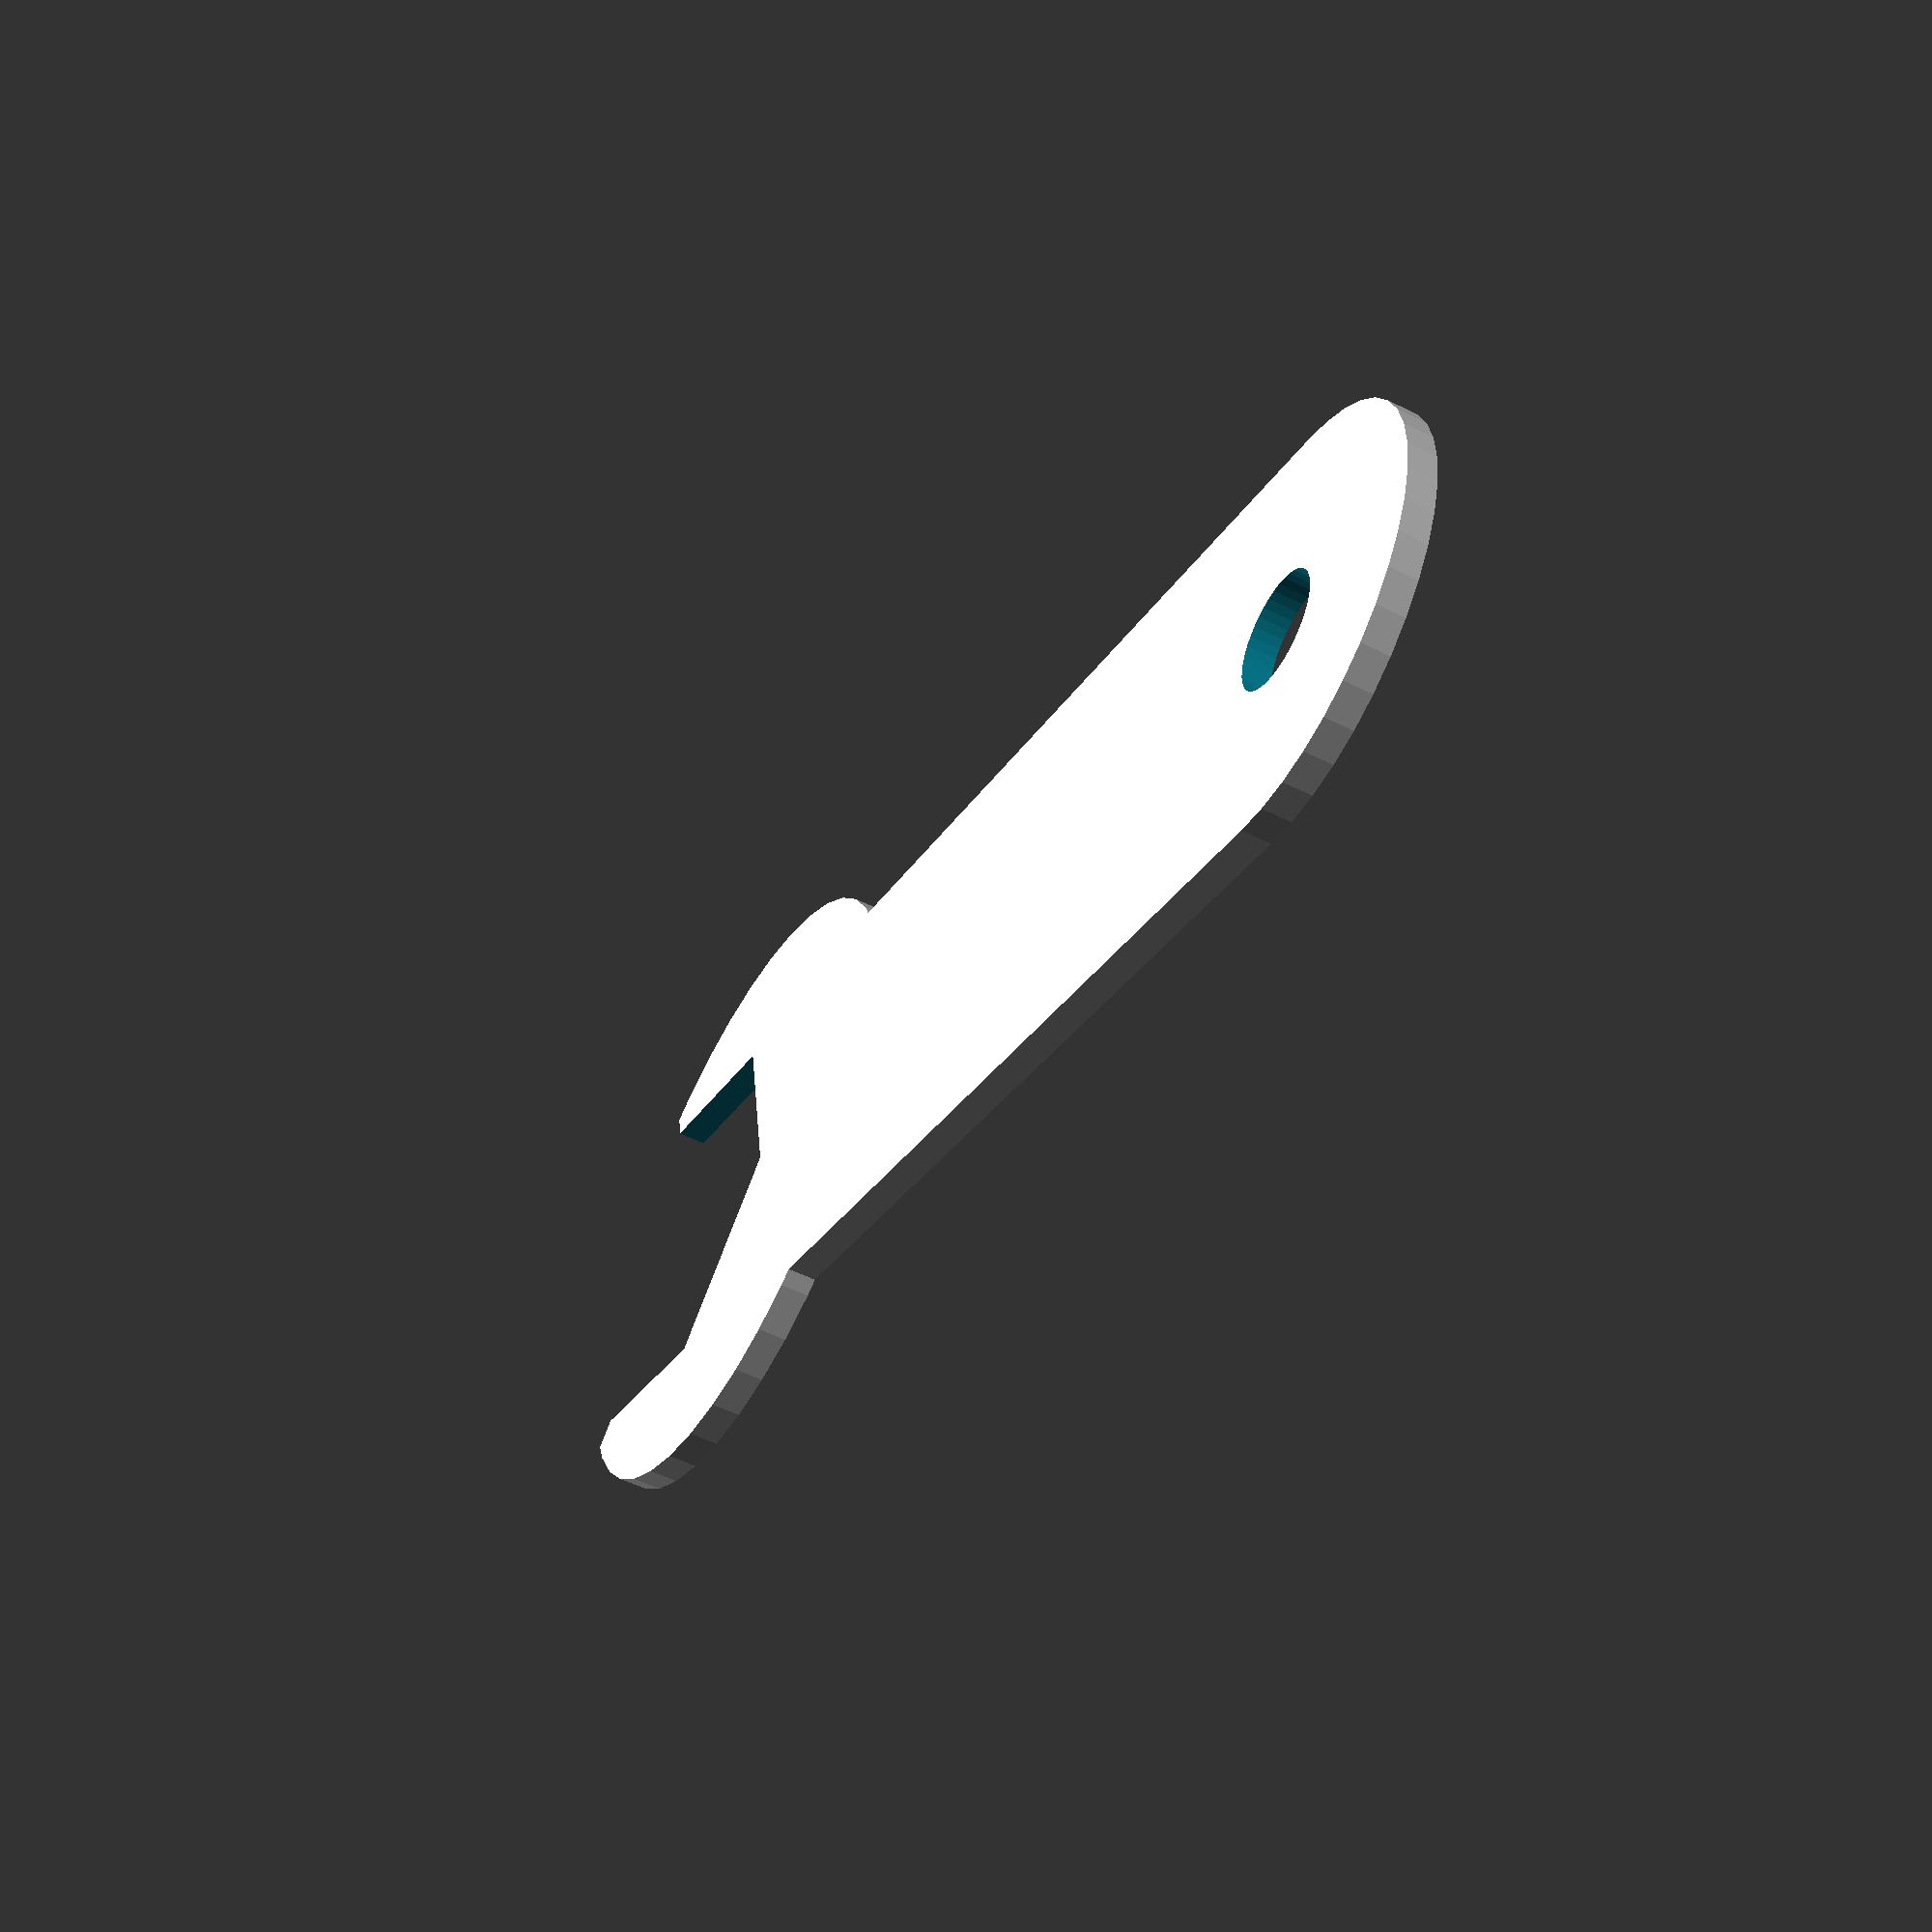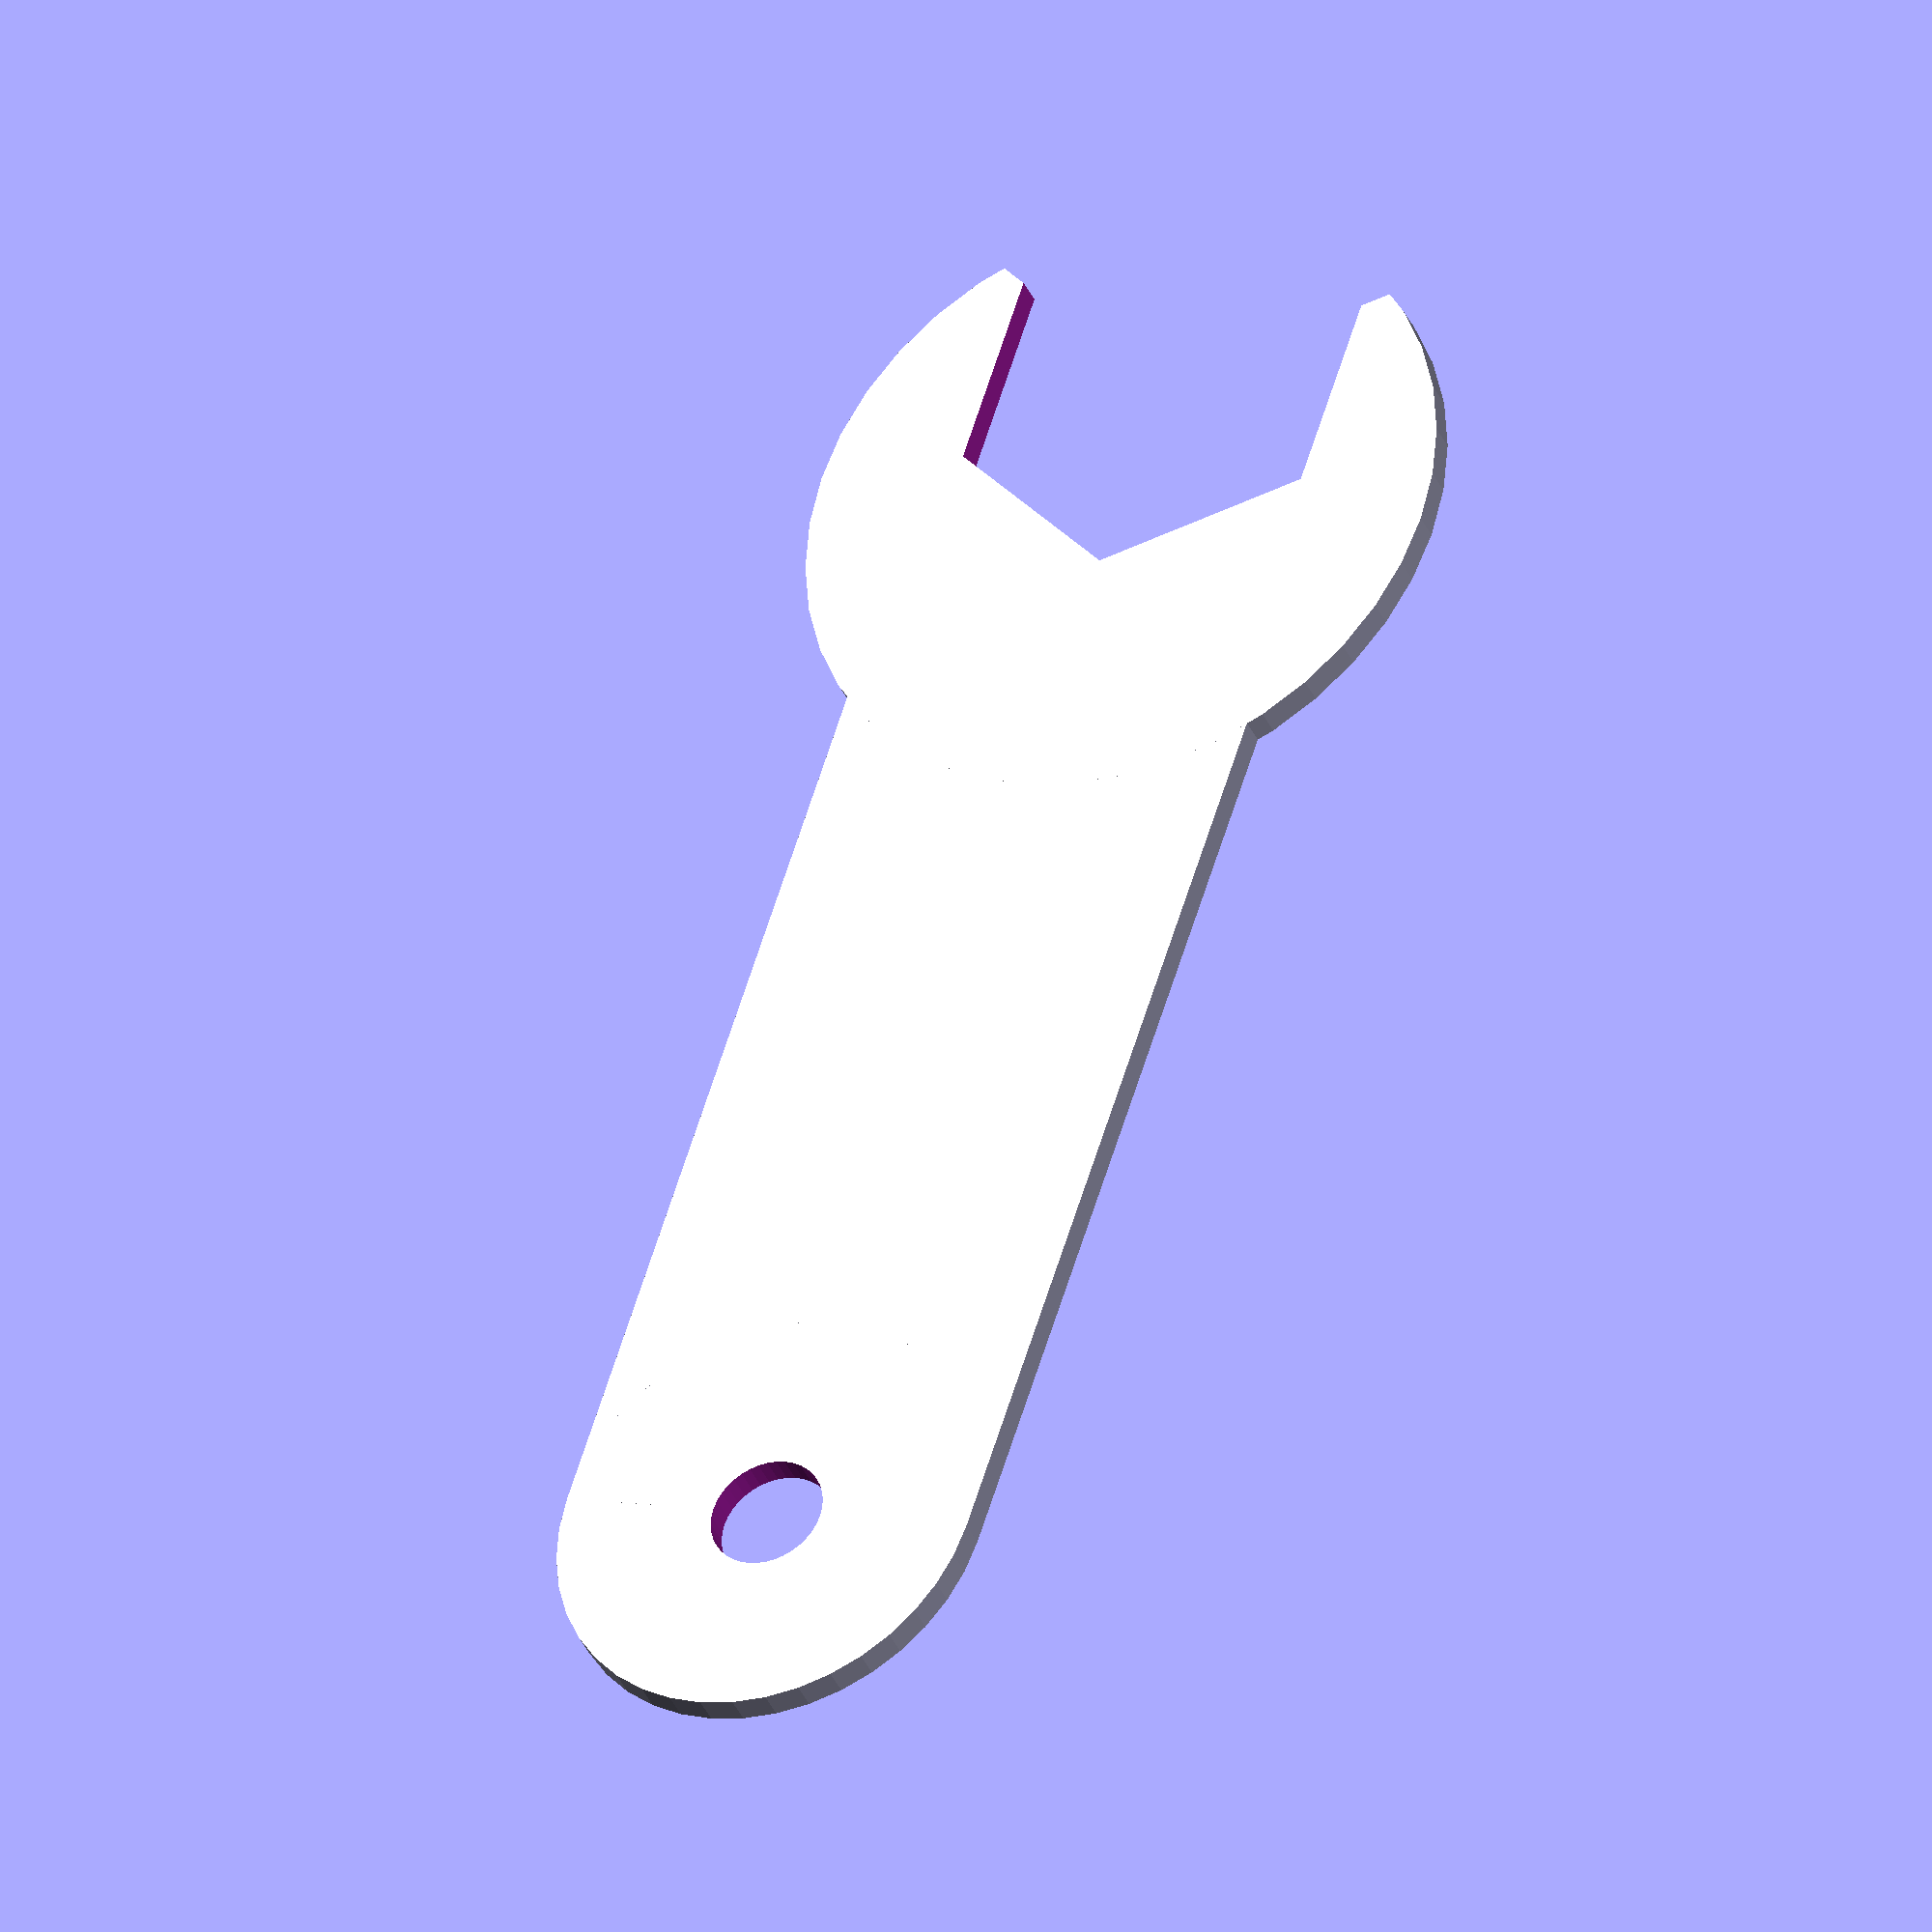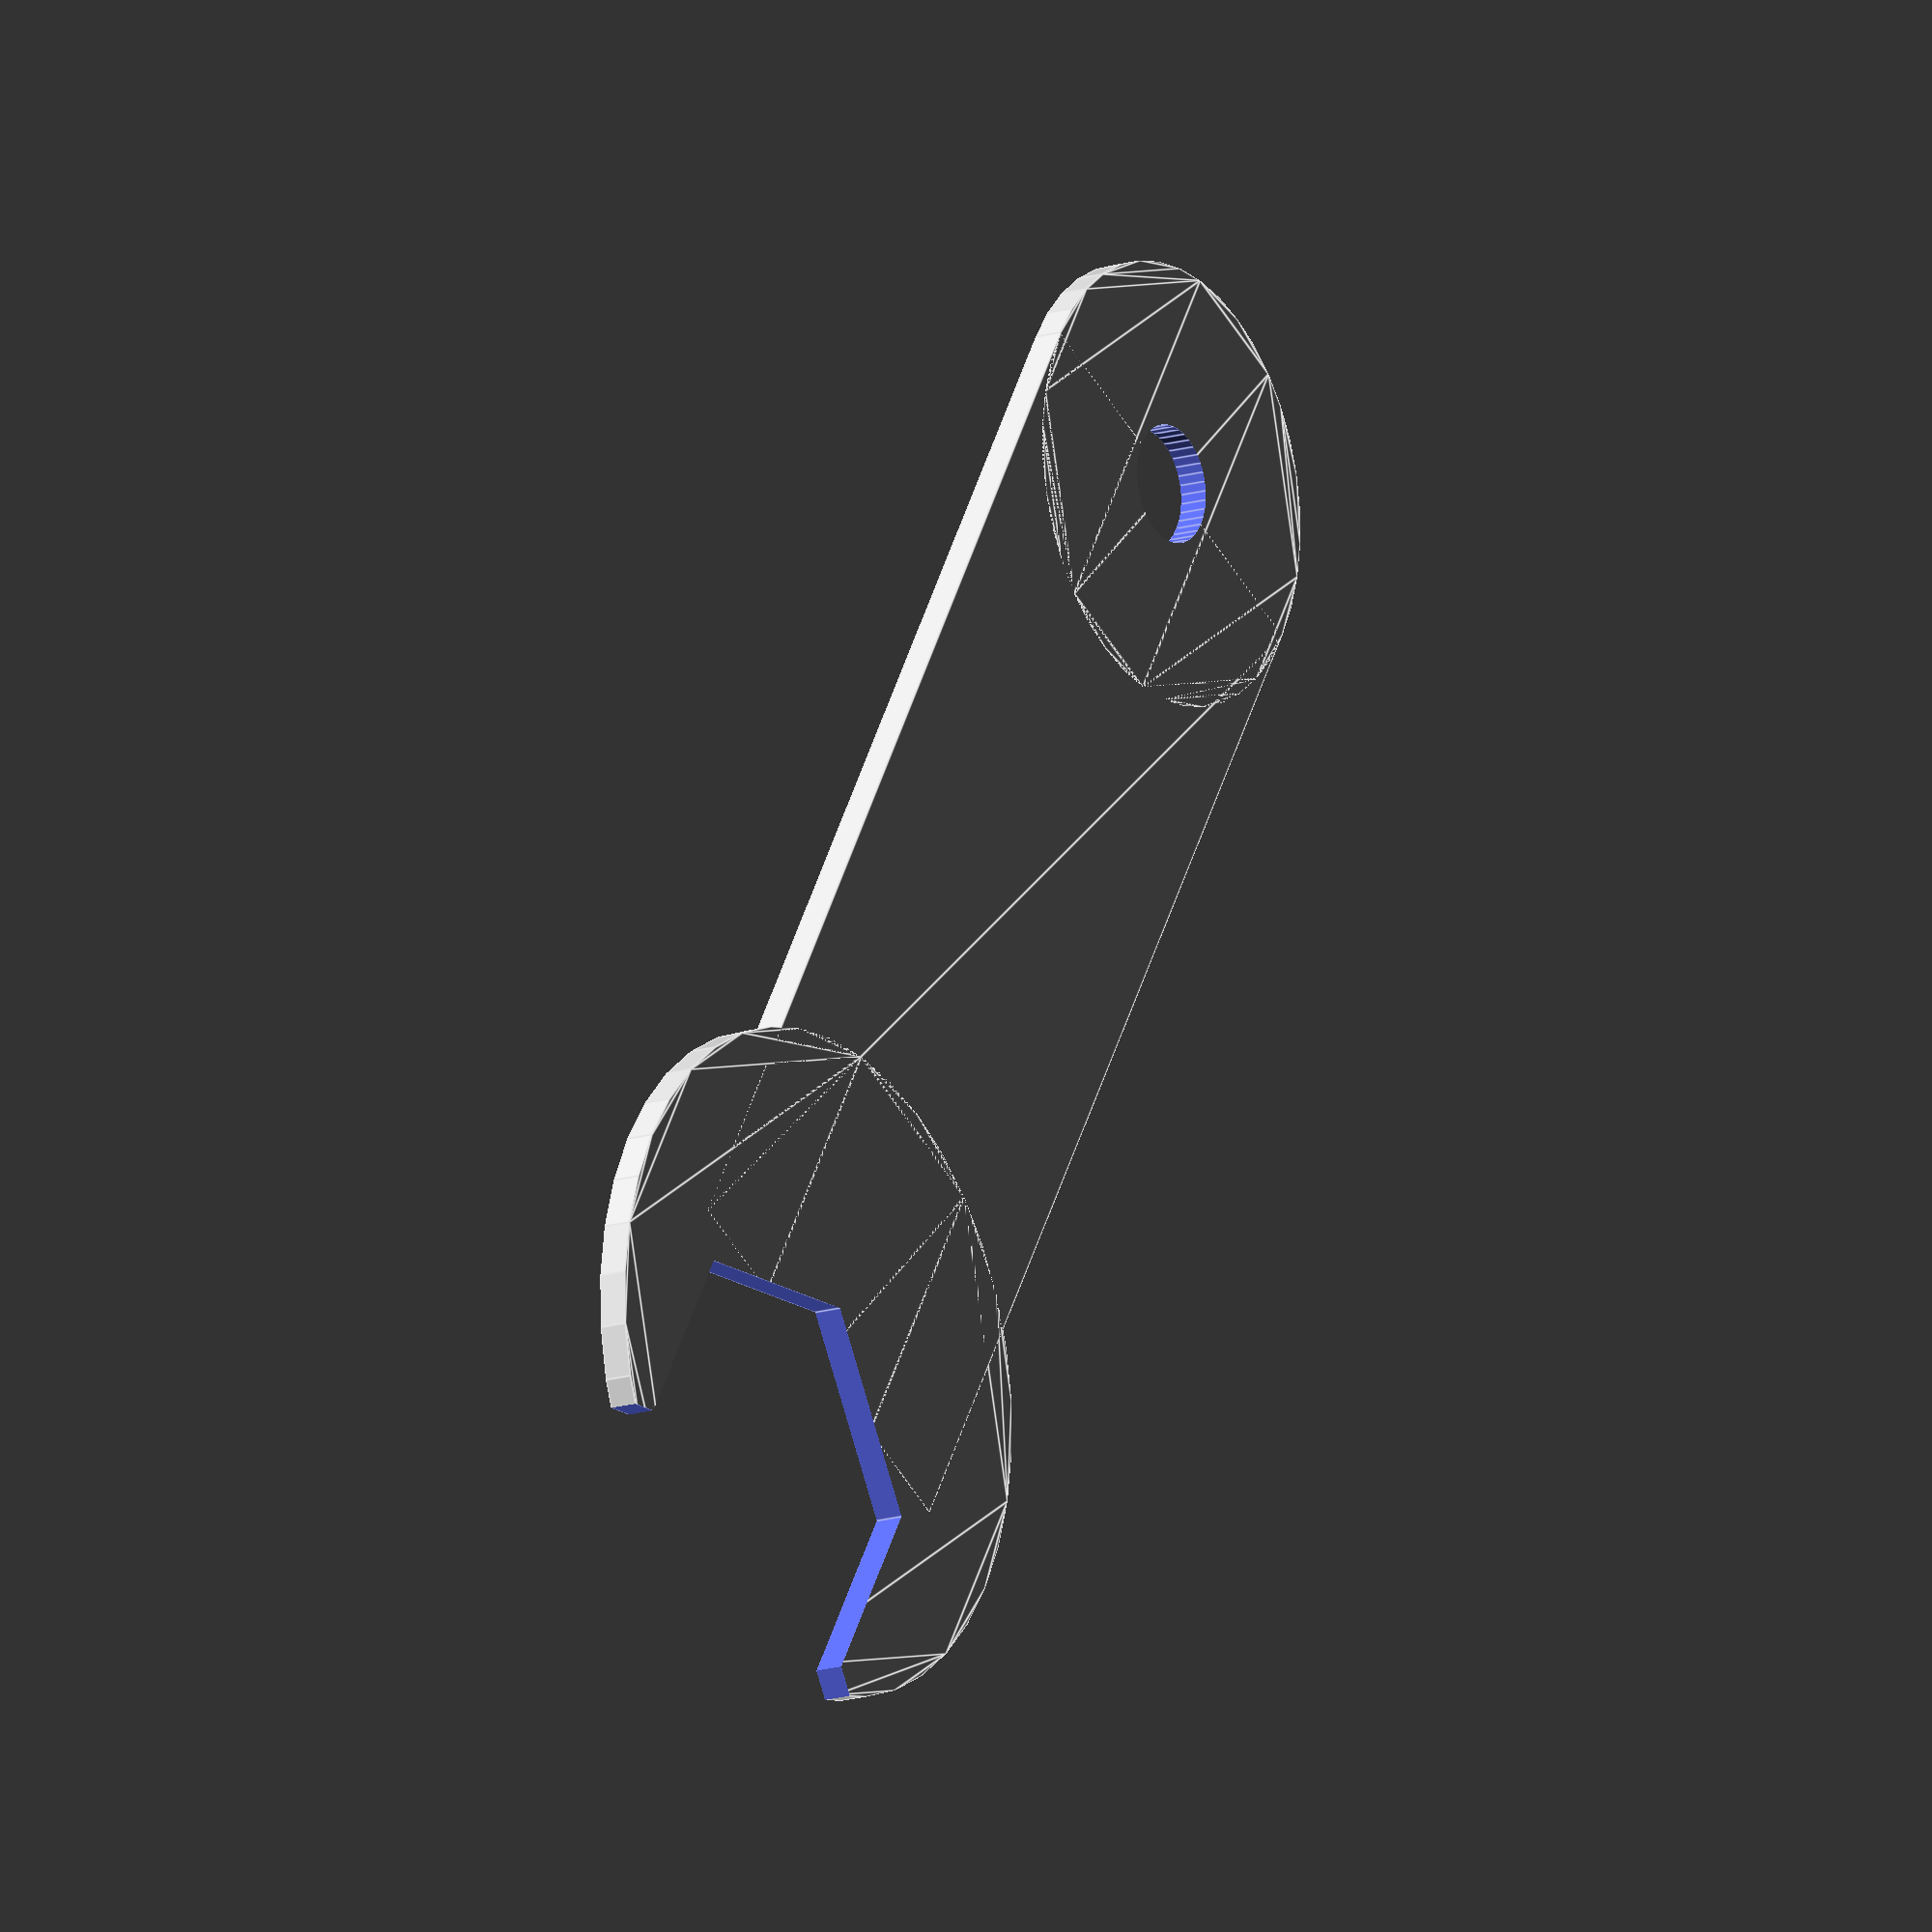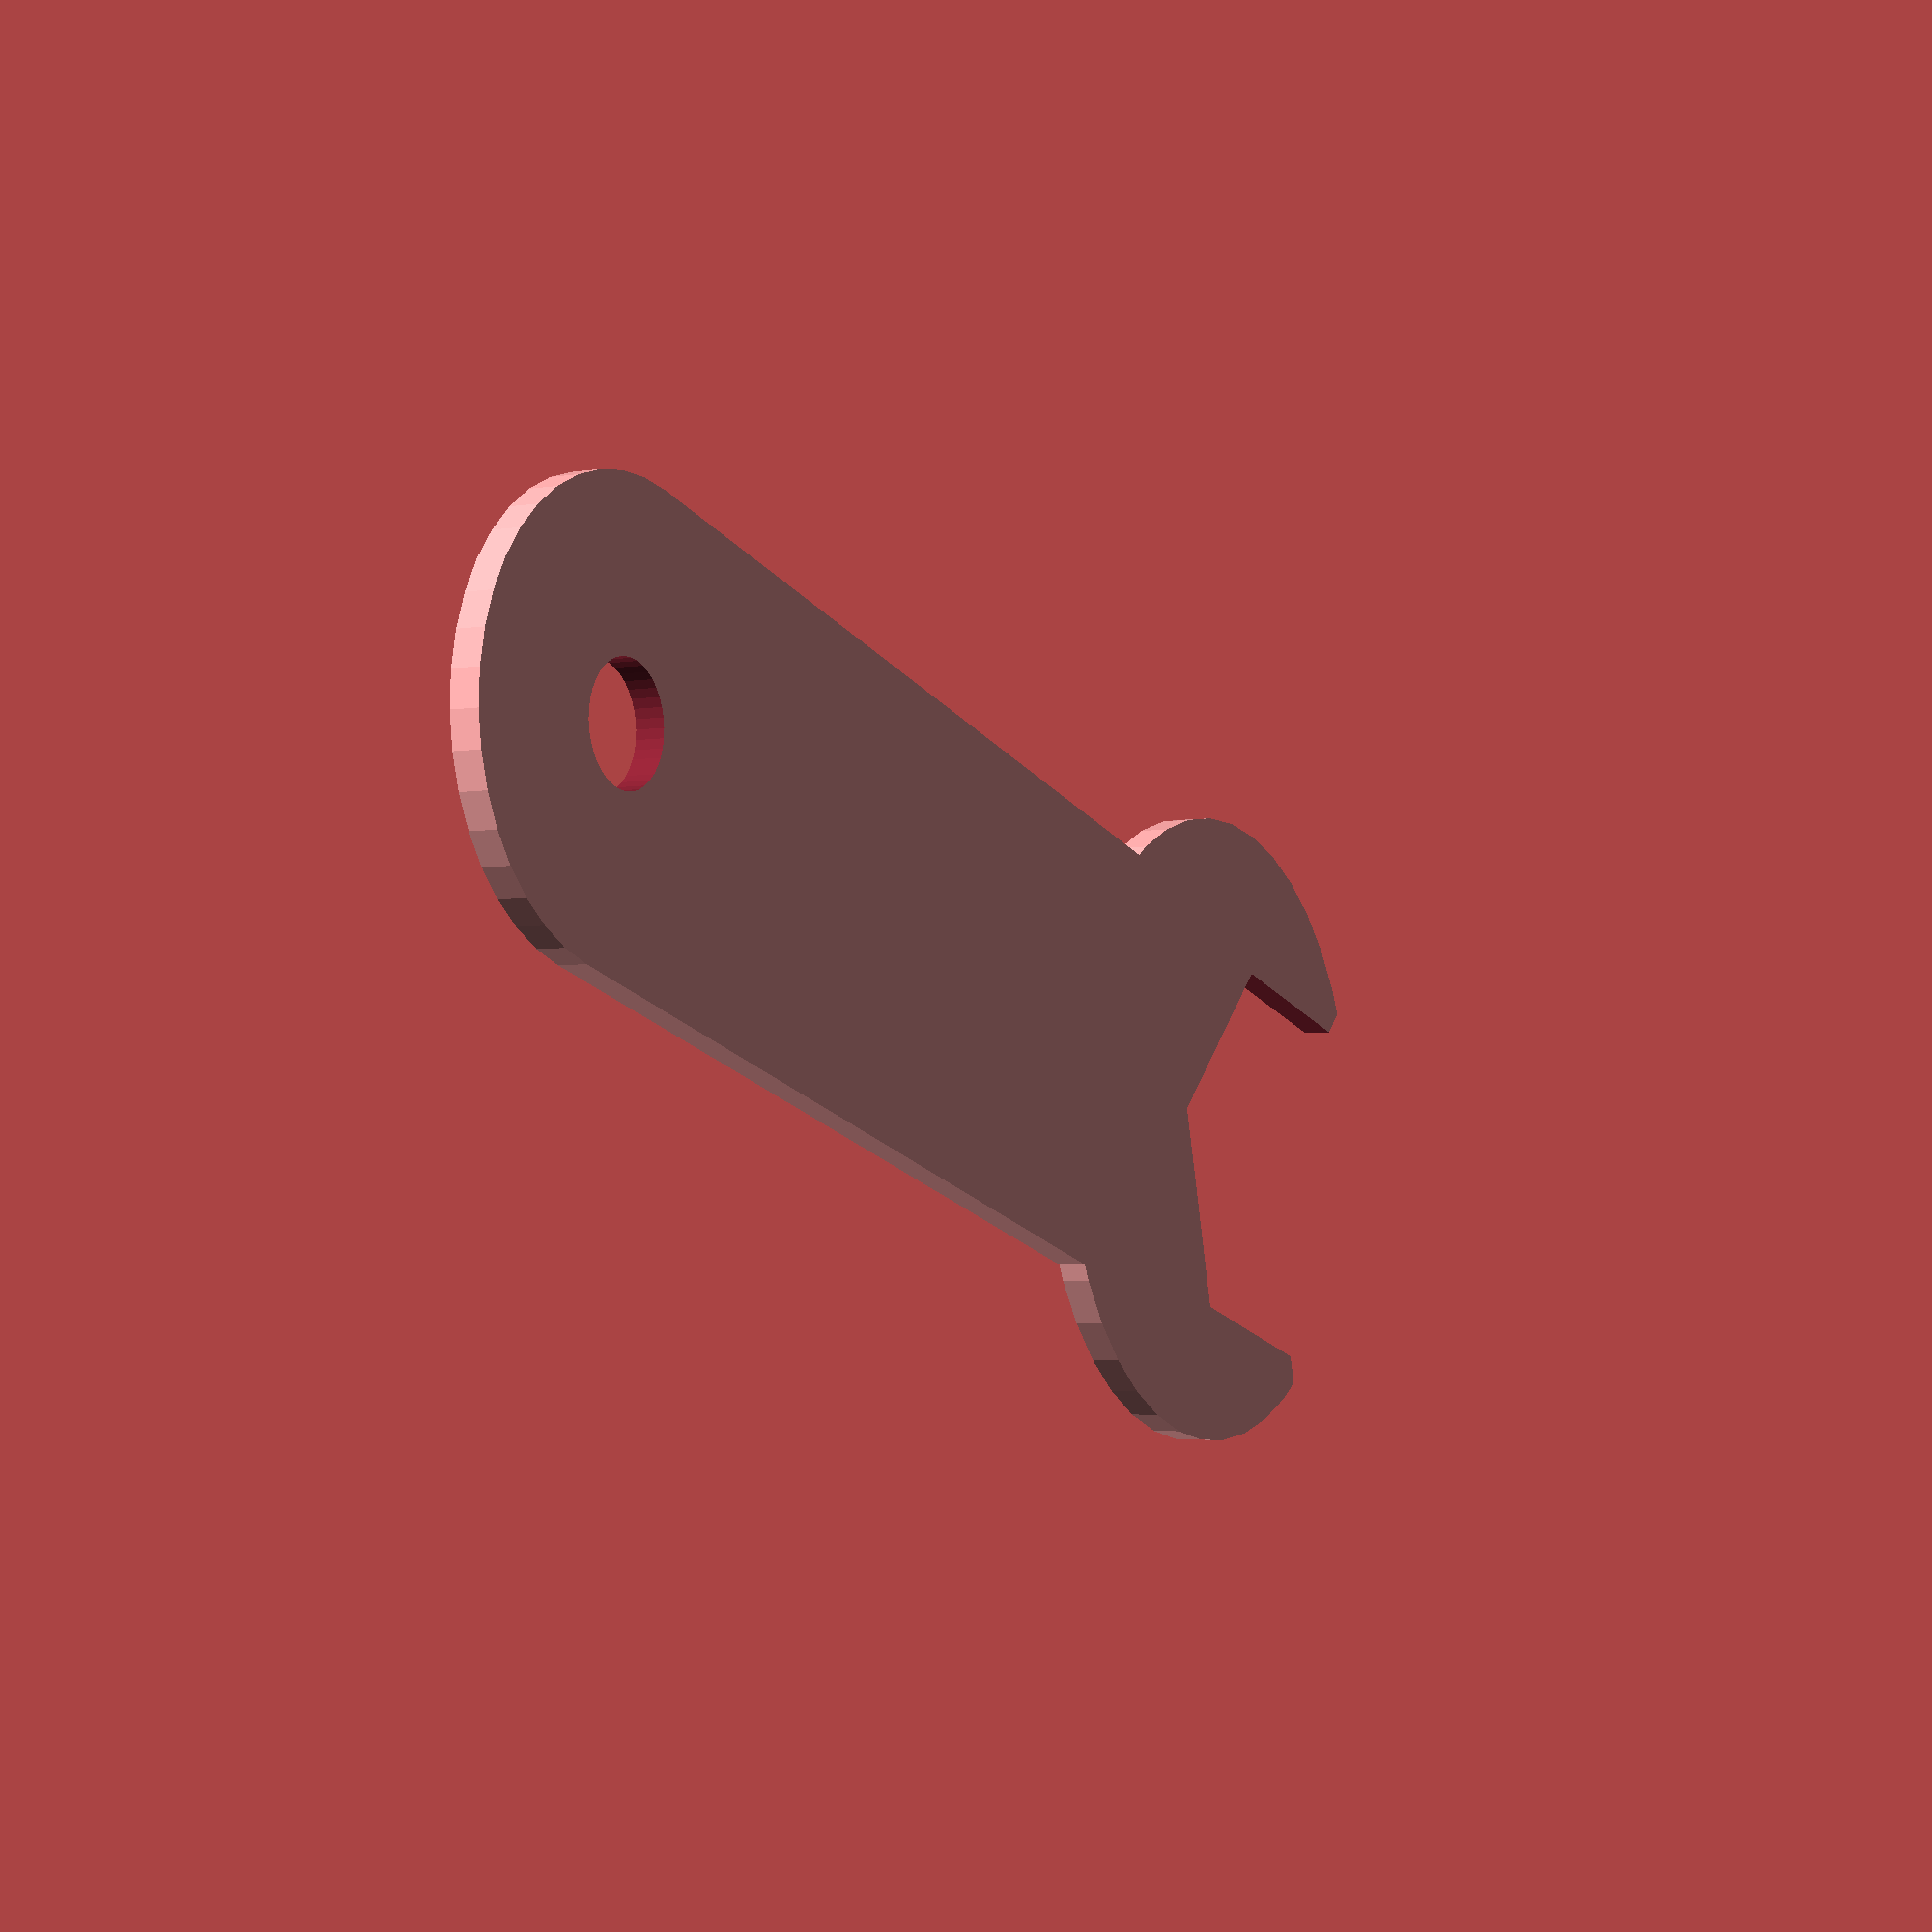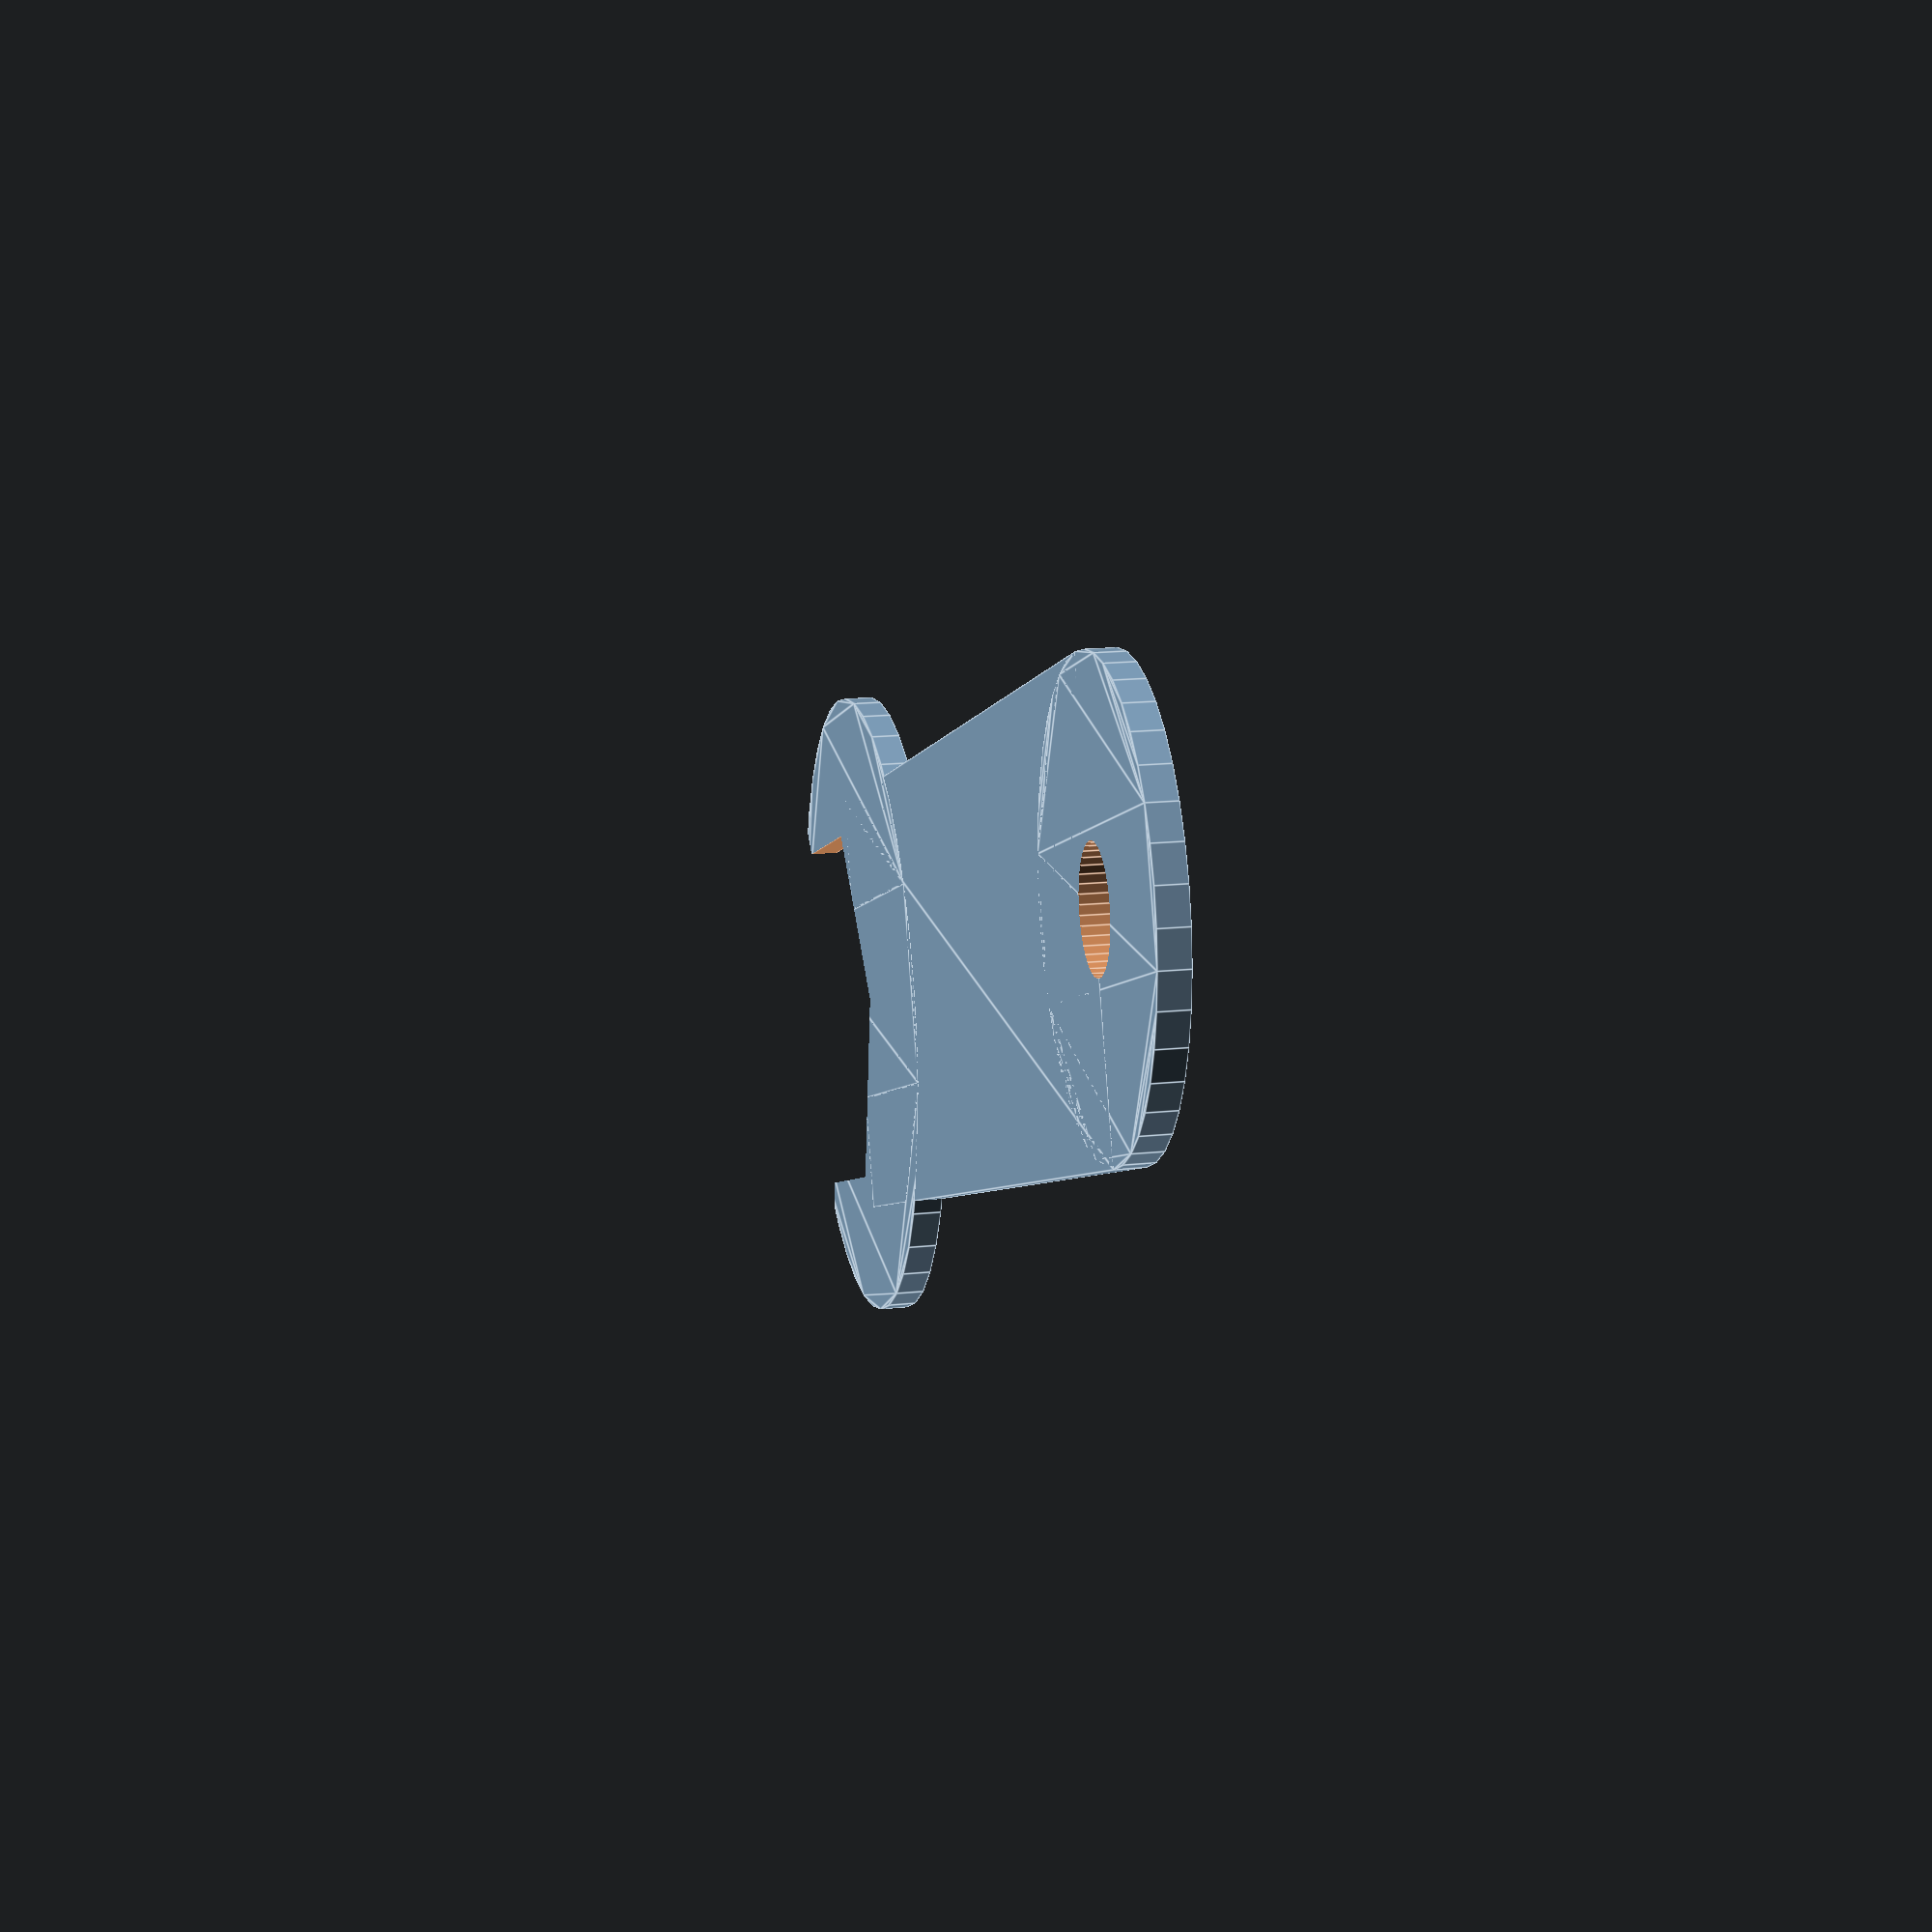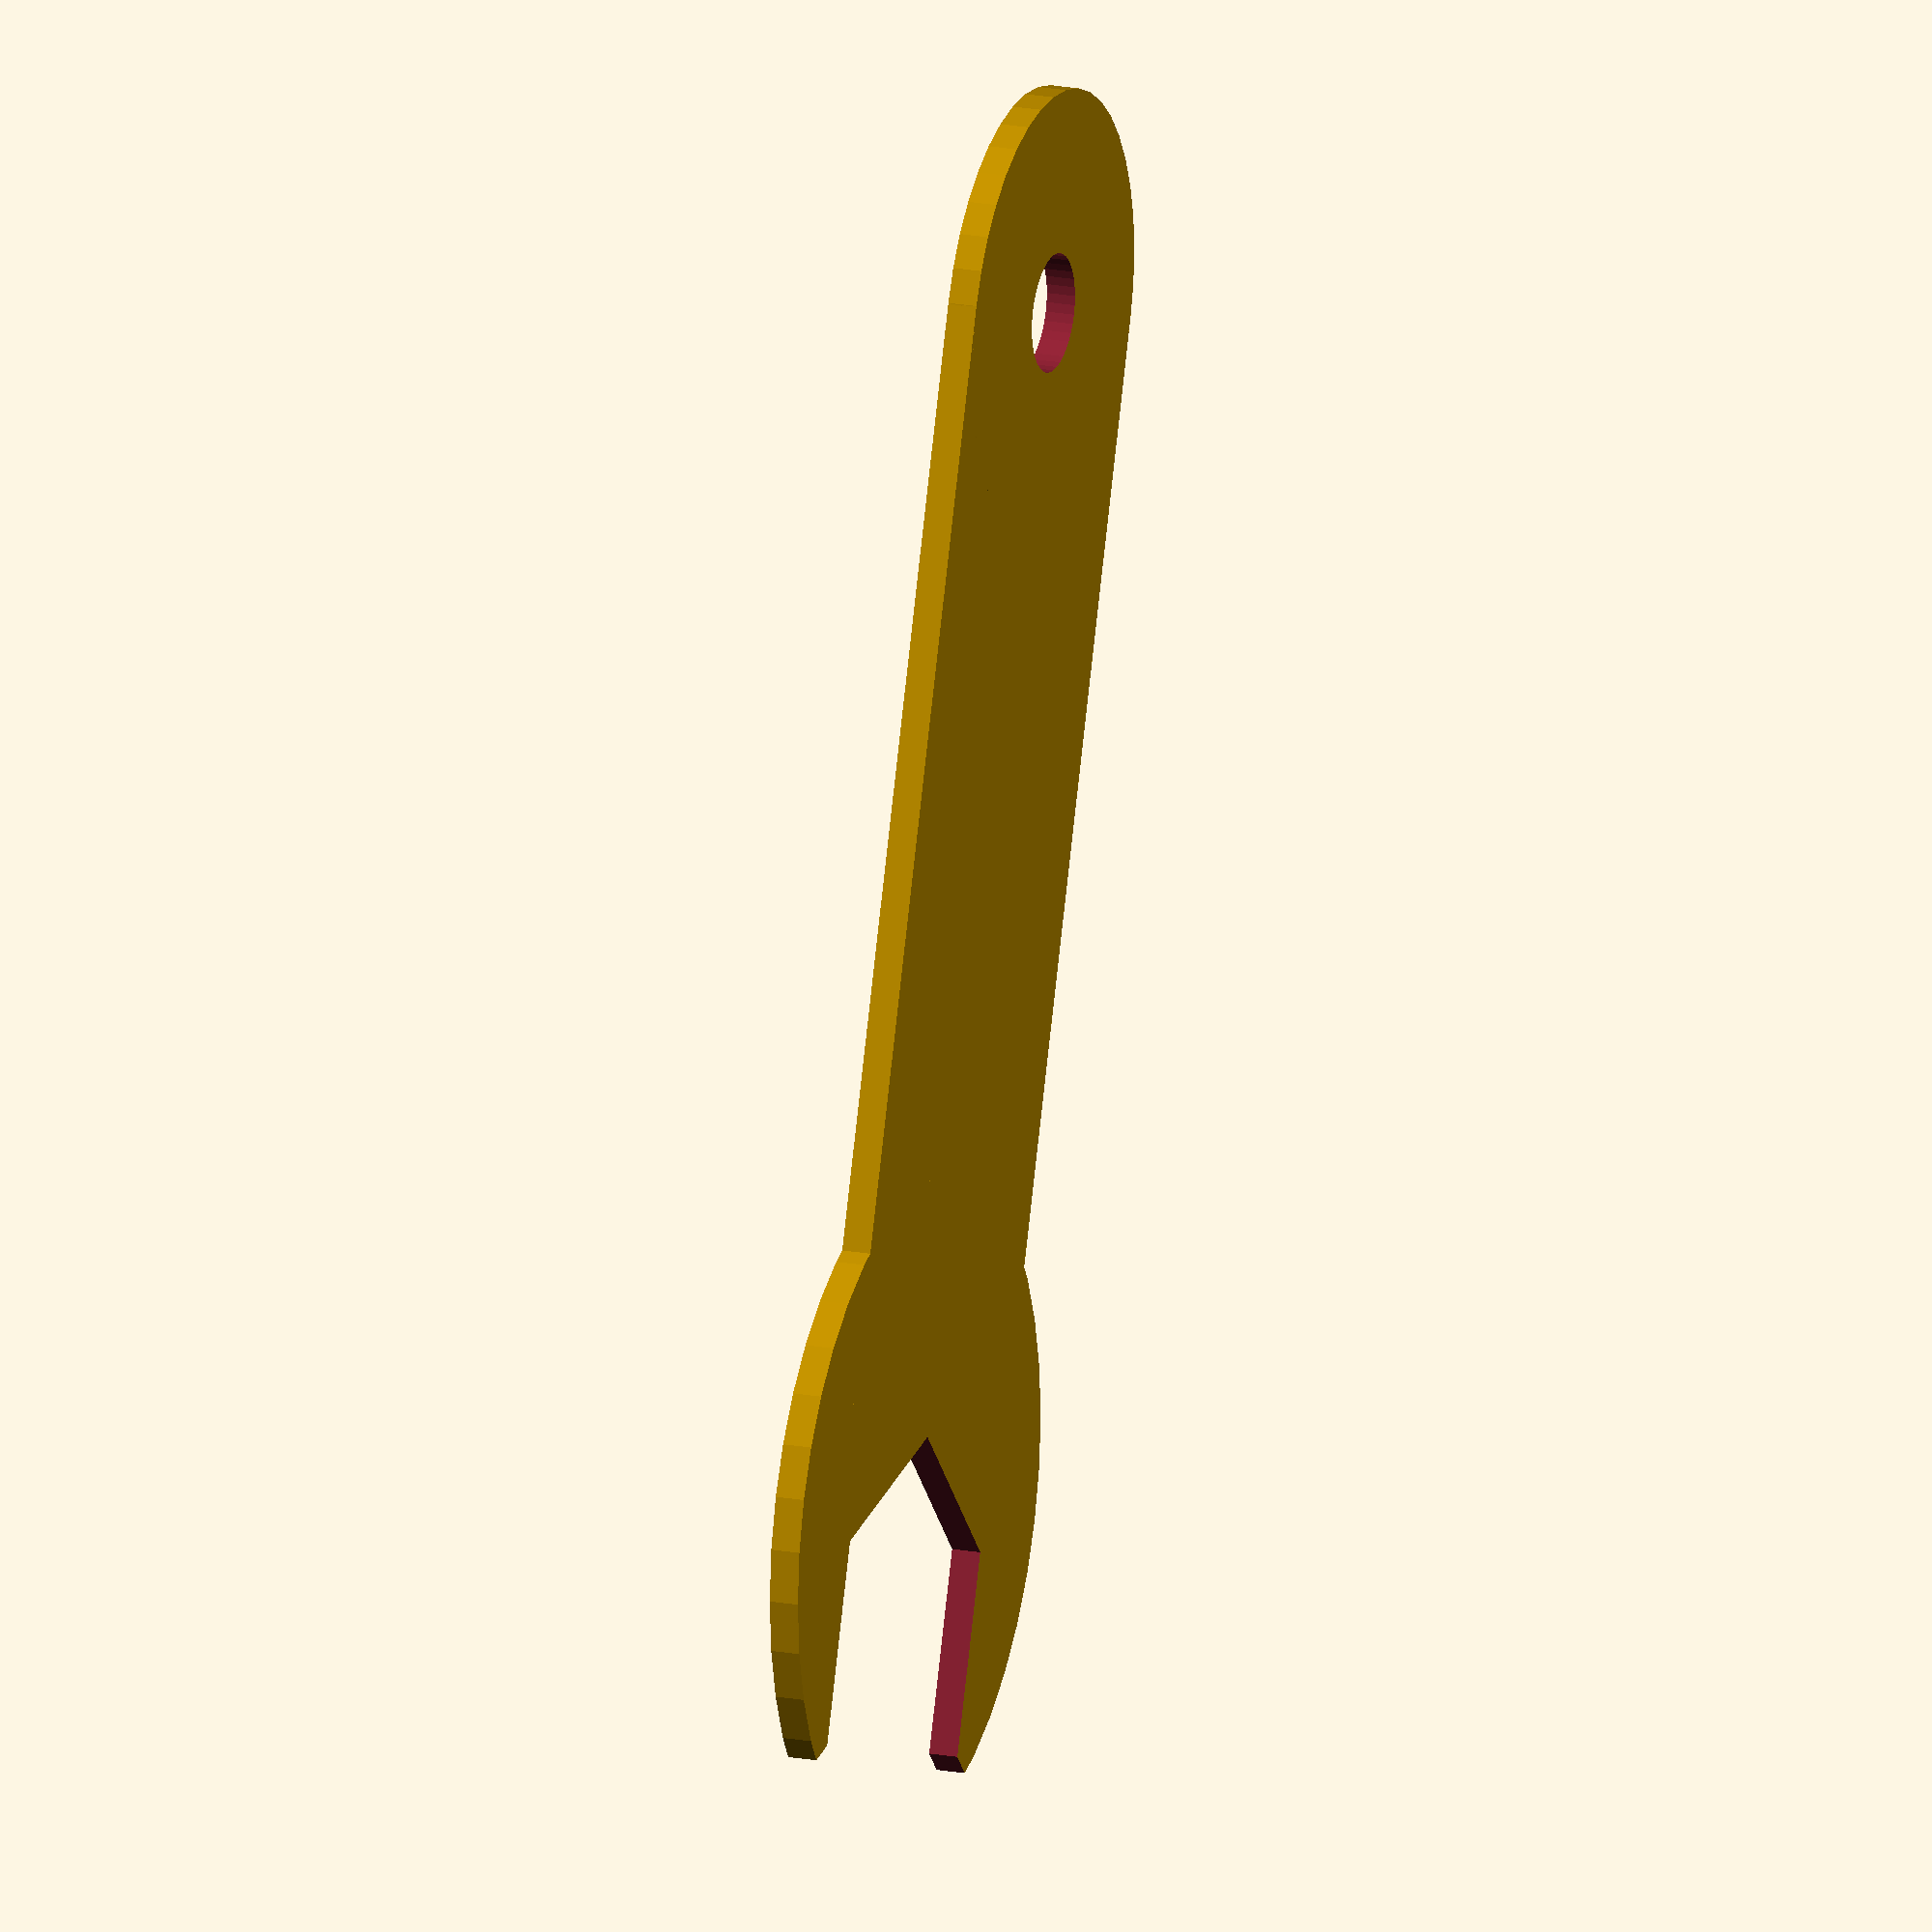
<openscad>

l = 40;
d1 = 15;
d2 = d1*1.5;
d3 = 4;
d4 = 14.65;

difference() {
	union() {
		square([d1,l], center=true);
		translate([0,l/2])
			circle(r=d1/2, $fn=40);
		translate([0,-l/2])
			circle(r=d2/2, $fn=40);
	}
	translate([0,l/2])
		circle(r=d3/2, $fn=40);
	translate([0,-l/2-d4/3])
		rotate(90) circle(r=d4/2, $fn=6);
	translate([0,-l/2-d4*1.3])
		rotate(90) circle(r=d4, $fn=6);
}


</openscad>
<views>
elev=233.3 azim=290.9 roll=118.1 proj=p view=wireframe
elev=35.2 azim=161.6 roll=201.3 proj=o view=wireframe
elev=194.3 azim=149.2 roll=55.1 proj=o view=edges
elev=183.7 azim=105.8 roll=240.3 proj=p view=wireframe
elev=343.1 azim=290.9 roll=258.2 proj=p view=edges
elev=342.5 azim=341.9 roll=111.0 proj=o view=wireframe
</views>
